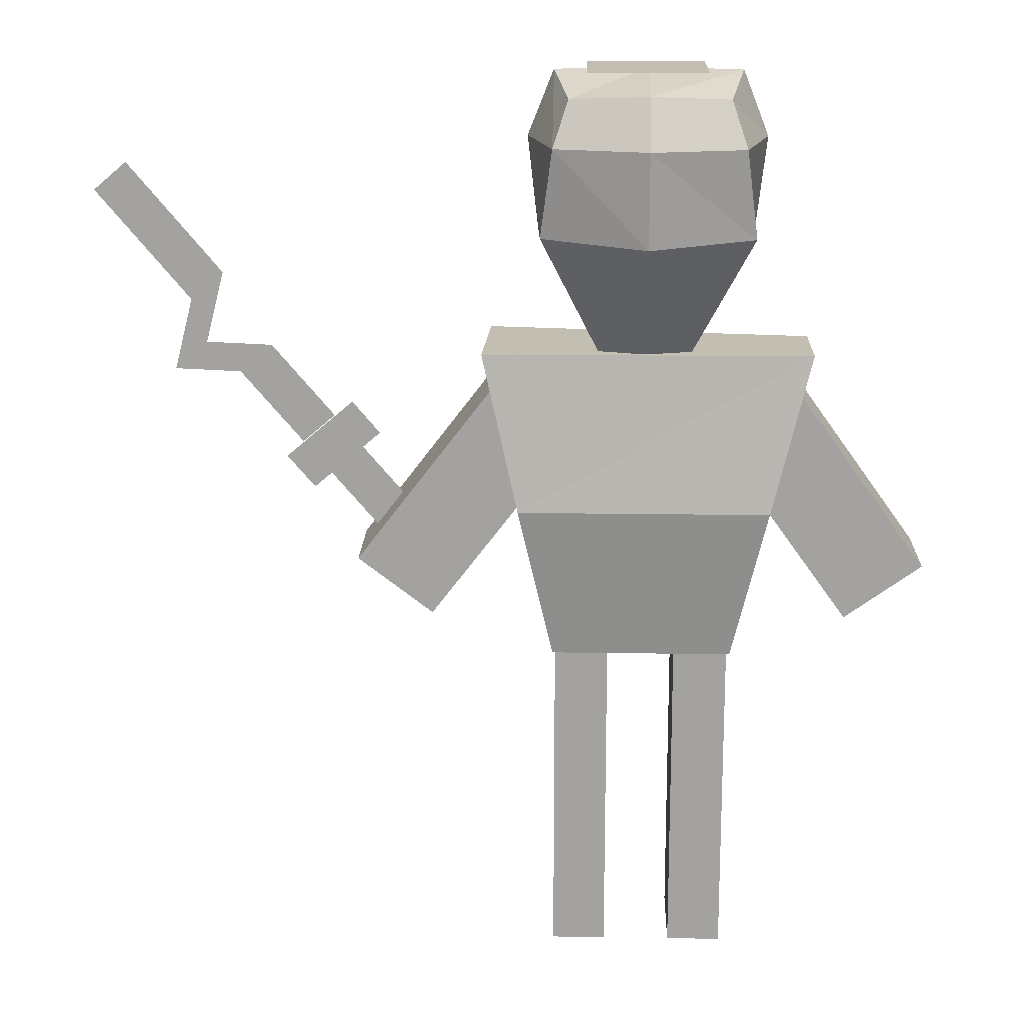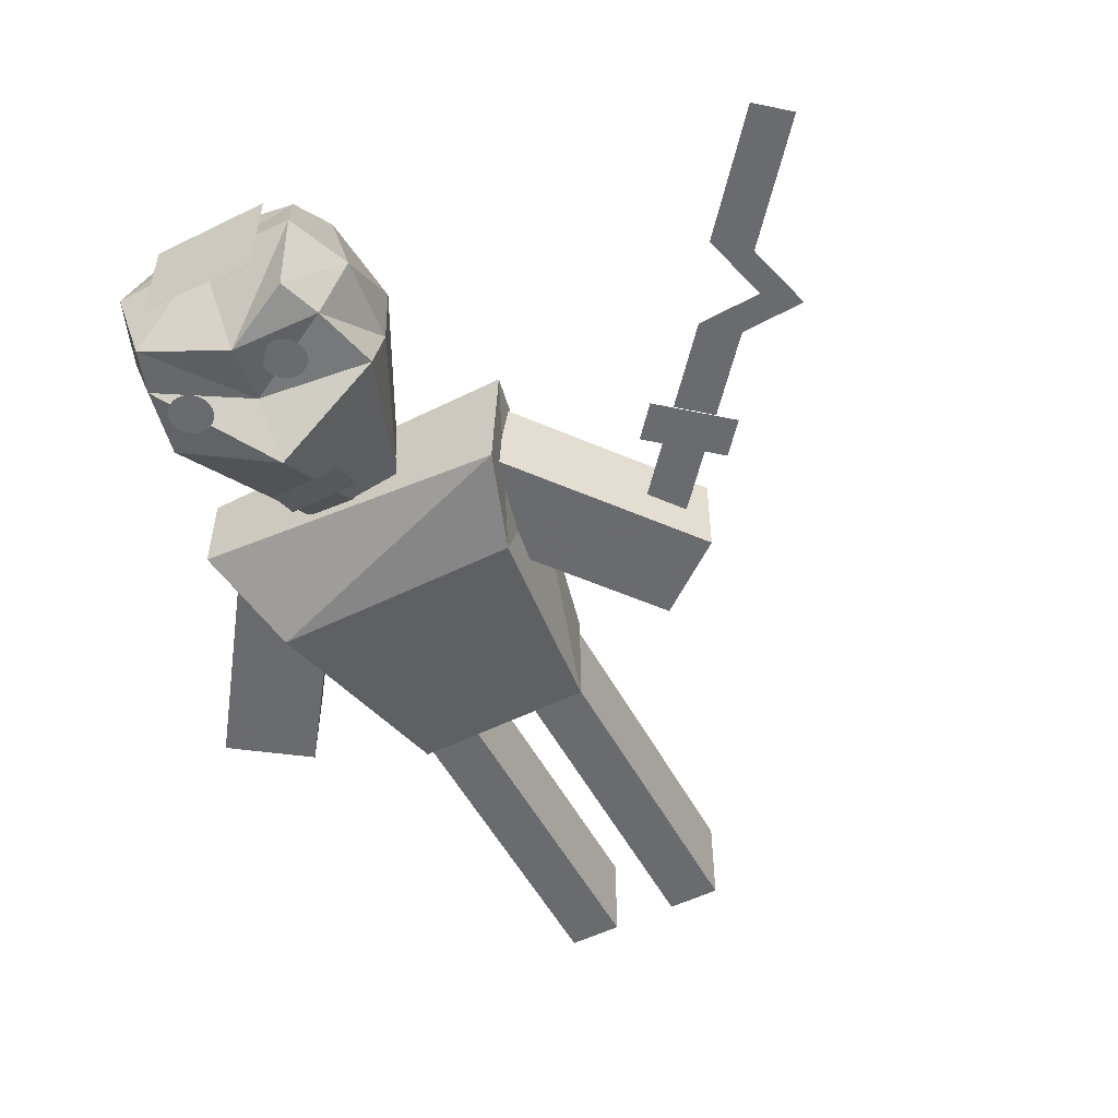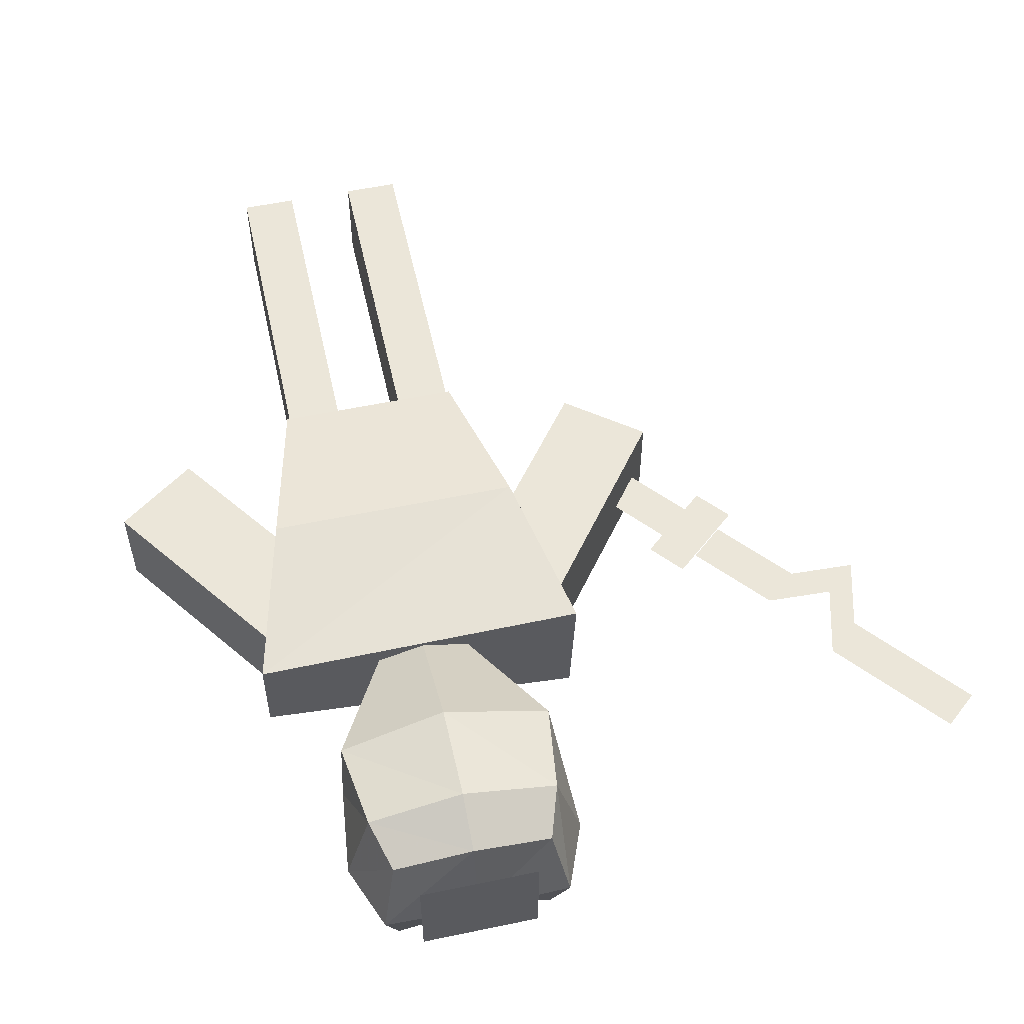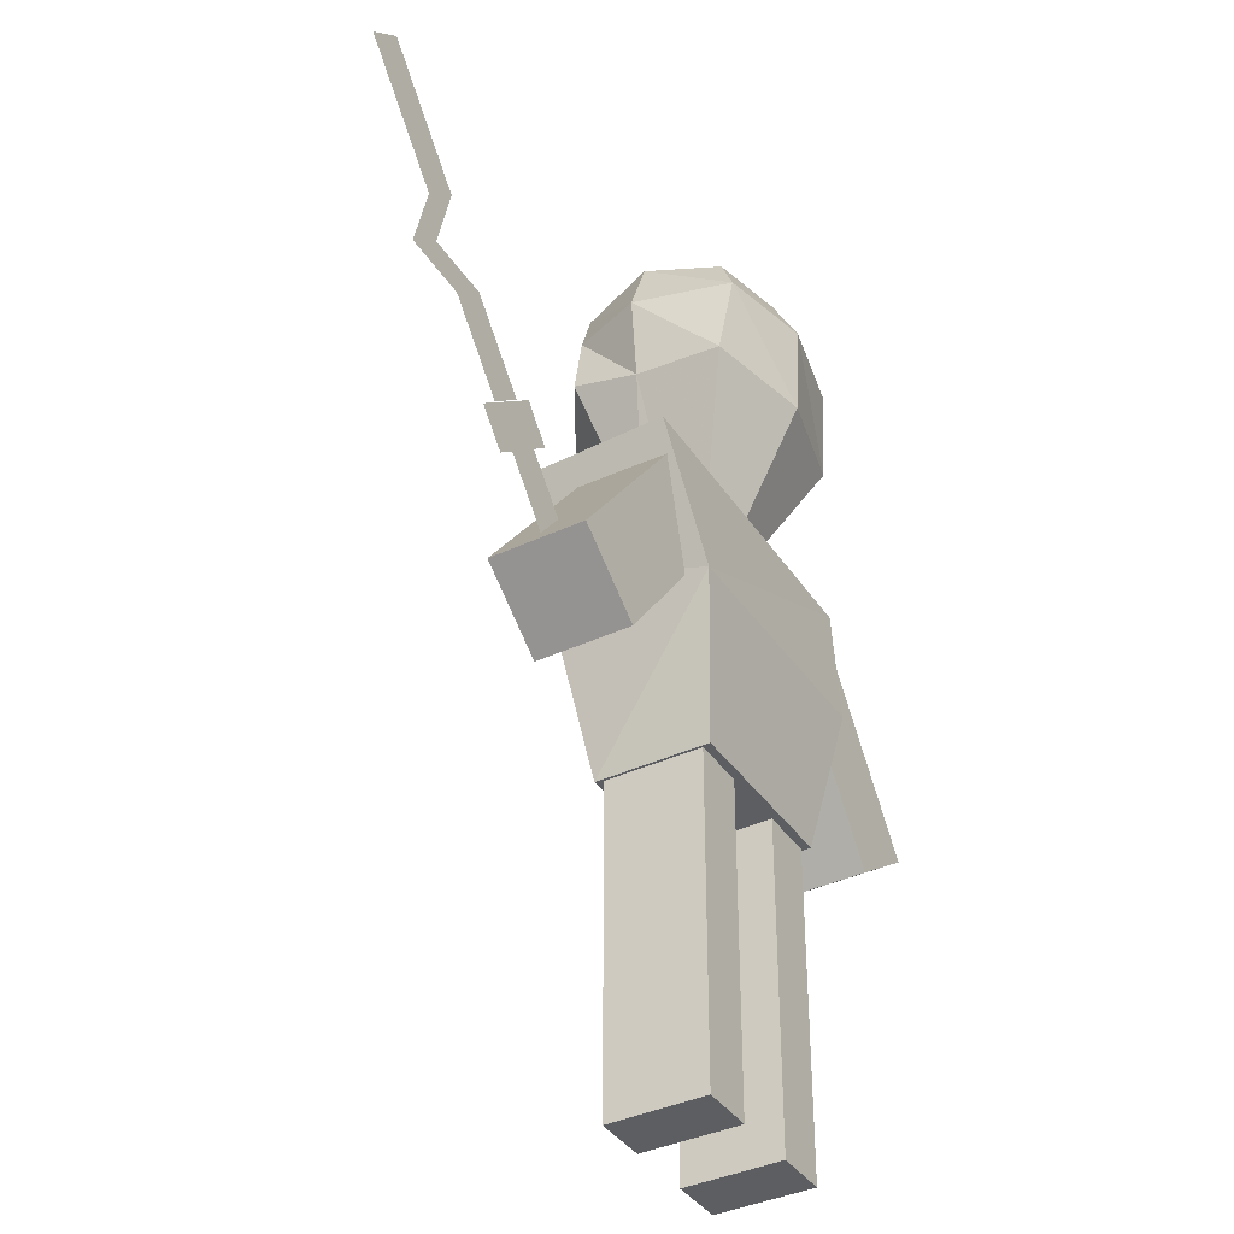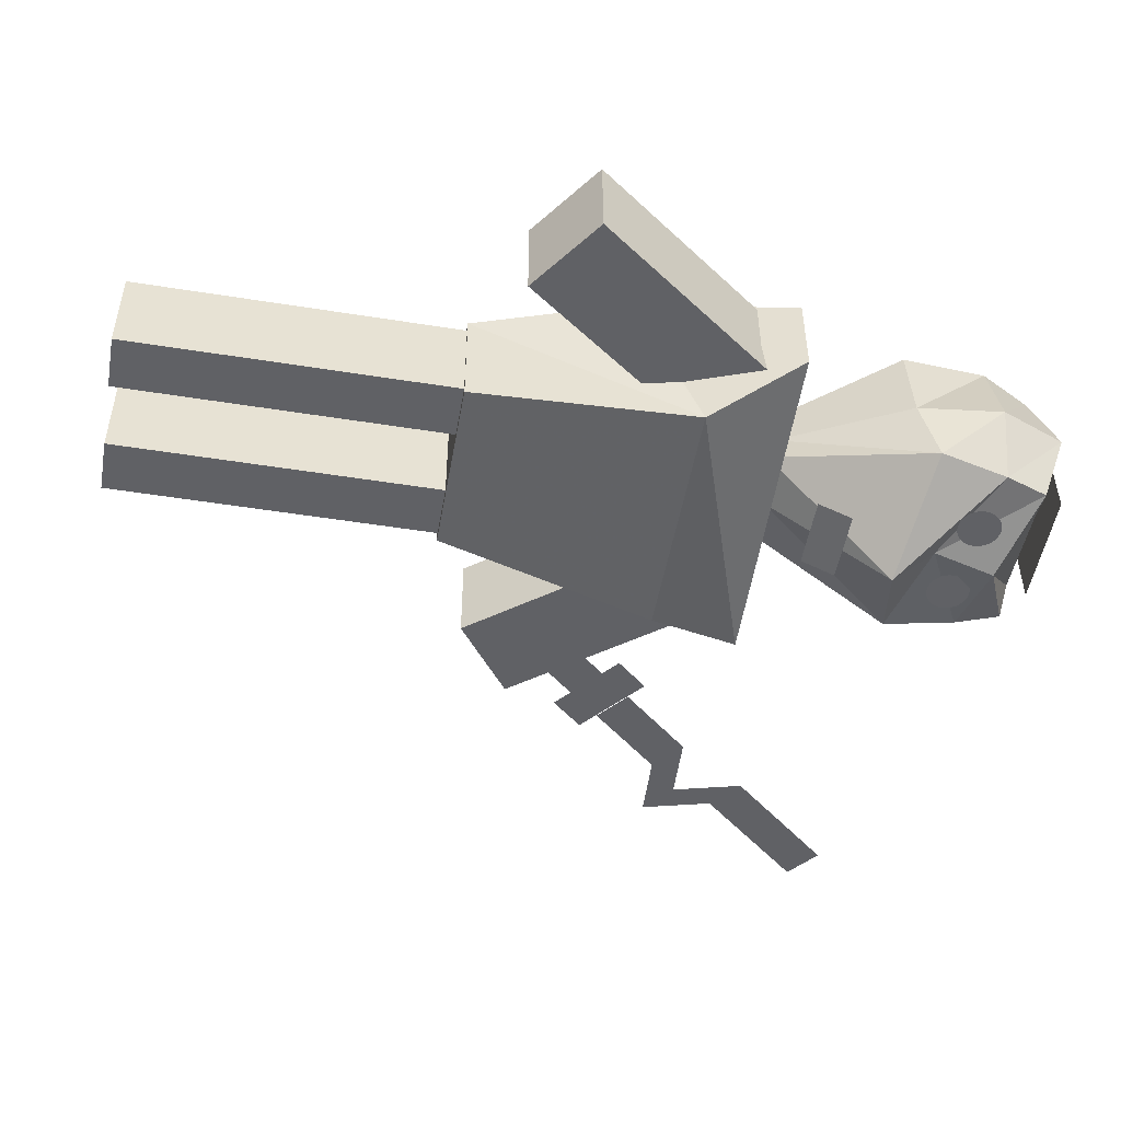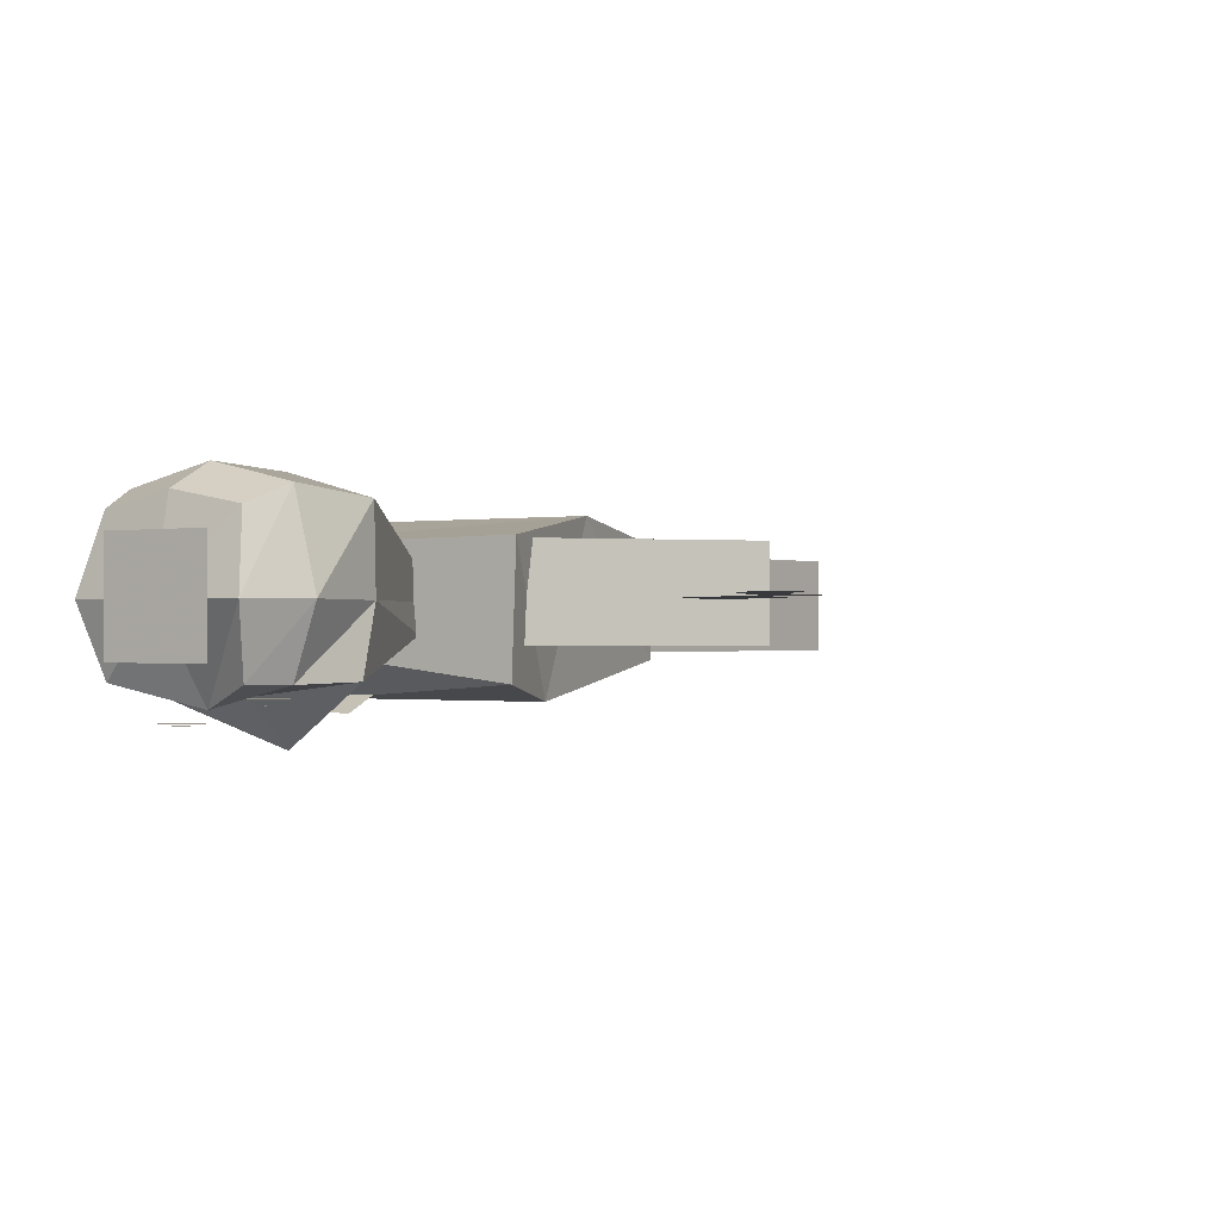
<metadata>
{"format":"obj","ext":"obj","renderer":"f3d","projection":"perspective","resolution":1024,"background":"white","views":[{"elev":17.0,"azim":-178.2,"up":"+Z"},{"elev":-53.4,"azim":27.8,"up":"+Y"},{"elev":55.6,"azim":-12.4,"up":"+Y"},{"elev":-38.7,"azim":120.6,"up":"+Z"},{"elev":-50.3,"azim":-100.0,"up":"+Y"},{"elev":-0.5,"azim":35.0,"up":"+Y"}]}
</metadata>
<code>
o Plane.001_Plane.002
v 1.491 0.2492 -0.6867
v 1.7 0.2489 -0.8651
v 1.862 0.2499 -0.2523
v 2.071 0.2496 -0.4307
f 1 2 4 3
o Plane
v -0.2523 -0.2959 0.6555
v 0.2044 -0.2959 0.6555
v -0.2523 -0.3941 0.8619
v 0.2044 -0.3941 0.8619
f 5 6 8 7
o Circle
v -0.3457 -0.4428 1.759
v -0.3721 -0.4428 1.757
v -0.3975 -0.4429 1.749
v -0.4209 -0.4429 1.736
v -0.4415 -0.4429 1.72
v -0.4583 -0.4429 1.699
v -0.4708 -0.443 1.676
v -0.4785 -0.443 1.65
v -0.4811 -0.4431 1.624
v -0.4785 -0.4431 1.598
v -0.4708 -0.4432 1.572
v -0.4583 -0.4432 1.549
v -0.4415 -0.4432 1.528
v -0.4209 -0.4433 1.511
v -0.3975 -0.4433 1.499
v -0.3721 -0.4433 1.491
v -0.3457 -0.4433 1.489
v -0.3193 -0.4433 1.491
v -0.2939 -0.4433 1.499
v -0.2705 -0.4433 1.511
v -0.25 -0.4432 1.528
v -0.2332 -0.4432 1.549
v -0.2207 -0.4432 1.572
v -0.213 -0.4431 1.598
v -0.2104 -0.4431 1.624
v -0.213 -0.443 1.65
v -0.2207 -0.443 1.676
v -0.2332 -0.4429 1.699
v -0.25 -0.4429 1.72
v -0.2705 -0.4429 1.736
v -0.2939 -0.4429 1.749
v -0.3193 -0.4428 1.757
f 10 11 12 13 14 15 16 17 18 19 20 21 22 23 24 25 26 27 28 29 30 31 32 33 34 35 36 37 38 39 40 9
o Cube.004
v -0.5625 -0.06738 -3.671
v -0.5625 0.5477 -3.673
v -0.2164 0.5477 -3.673
v -0.2164 -0.06738 -3.671
v -0.5625 -0.06301 -1.131
v -0.5625 0.552 -1.132
v -0.2164 0.552 -1.132
v -0.2164 -0.06301 -1.131
v -0.5625 -0.06592 -2.825
v -0.5625 -0.06446 -1.978
v -0.5625 0.5506 -1.979
v -0.5625 0.5491 -2.826
v -0.2164 0.5506 -1.979
v -0.2164 0.5491 -2.826
v -0.2164 -0.06446 -1.978
v -0.2164 -0.06592 -2.825
f 49 52 42 41
f 52 54 43 42
f 54 56 44 43
f 56 49 41 44
f 41 42 43 44
f 48 47 46 45
f 48 45 50 55
f 47 48 55 53
f 46 47 53 51
f 45 46 51 50
f 55 50 49 56
f 53 55 56 54
f 51 53 54 52
f 50 51 52 49
o Cube.002
v 1.366 -0.01739 -1.311
v 1.366 0.588 -1.312
v 1.847 0.5887 -0.944
v 1.847 -0.01676 -0.943
v 0.442 -0.01531 -0.1012
v 0.442 0.5901 -0.1023
v 0.923 0.5907 0.2653
v 0.923 -0.01468 0.2663
v 1.058 -0.0167 -0.9074
v 0.75 -0.01601 -0.5043
v 0.75 0.5894 -0.5054
v 1.058 0.5887 -0.9085
v 1.231 0.59 -0.1378
v 1.539 0.5893 -0.5409
v 1.231 -0.01537 -0.1368
v 1.539 -0.01607 -0.5399
f 65 68 58 57
f 68 70 59 58
f 70 72 60 59
f 72 65 57 60
f 57 58 59 60
f 64 63 62 61
f 64 61 66 71
f 63 64 71 69
f 62 63 69 67
f 61 62 67 66
f 71 66 65 72
f 69 71 72 70
f 67 69 70 68
f 66 67 68 65
o Cube.001
v -0.58 -0.1169 -1.576
v -0.58 0.6043 -1.577
v 0.58 0.6043 -1.577
v 0.58 -0.1169 -1.576
v -1.068 0.005251 0.4238
v -1.068 0.5761 0.4229
v 1.04 0.6006 0.4228
v 1.009 -0.2319 0.4242
v -0.8049 -0.3438 -0.1671
v -0.8049 0.7454 -0.5774
v 0.8049 0.7454 -0.5774
v 0.8049 -0.3438 -0.1671
f 81 82 74 73
f 82 83 75 74
f 83 84 76 75
f 84 81 73 76
f 73 74 75 76
f 80 77 81 84
f 79 80 84 83
f 78 79 83 82
f 77 78 82 81
f 80 79 78 77
o Cube
v 0.6682 0.7794 1.198
v 0.695 -0.2066 1.322
v -0.695 -0.2066 1.322
v -0.6682 0.7794 1.198
v 0.4981 0.7211 2.047
v 0.4981 -0.2143 2.034
v -0.4981 -0.2143 2.034
v -0.4981 0.7211 2.047
v 0.695 0.2299 1.214
v -0.695 0.2299 1.214
v 0.5939 0.2336 2.175
v -0.5939 0.2336 2.175
v 0.5939 0.8447 1.759
v 0.5939 -0.218 1.761
v -0.5939 -0.218 1.761
v -0.5939 0.8447 1.759
v -0.7573 0.2329 1.761
v 0.7573 0.2329 1.761
v 0.000112 0.946 1.156
v 0.01861 -0.5972 1.159
v 0.000398 0.8152 2.072
v 0.0662 -0.3556 1.845
v 0.000398 0.2337 2.189
v 0.000398 0.9781 1.759
v 0.000398 -0.2956 1.458
v 0.2908 0.4691 0.4038
v 0.3024 0.04189 0.3687
v -0.2994 0.04186 0.3526
v -0.2878 0.4691 0.4038
v 0.3024 0.2311 0.4105
v -0.2994 0.2311 0.4105
v 0.001383 0.5413 0.3857
v 0.009398 -0.01673 0.3867
v 0.001383 0.2311 0.3757
f 85 93 114 110
f 107 96 91 106
f 102 95 90 98
f 109 106 91 99
f 101 96 92 100
f 108 103 88 100
f 99 91 96 101
f 97 89 95 102
f 87 94 115 112
f 85 97 102 93
f 87 99 101 94
f 105 108 100 92
f 94 101 100 88
f 104 109 99 87
f 93 102 98 86
f 86 98 109 104
f 89 97 108 105
f 103 85 110 116
f 89 105 107 95
f 97 85 103 108
f 98 90 106 109
f 95 107 106 90
f 86 104 117 111
f 118 117 112 115
f 116 118 115 113
f 110 114 118 116
f 114 111 117 118
f 94 88 113 115
f 104 87 112 117
f 88 103 116 113
f 93 86 111 114
f 105 92 96 107
o Cube.003
v -1.808 -0.01679 -0.9622
v -1.808 0.5886 -0.9633
v -1.317 0.588 -1.317
v -1.317 -0.0174 -1.316
v -0.9182 -0.01467 0.2722
v -0.9182 0.5907 0.2711
v -0.4272 0.5901 -0.083
v -0.4272 -0.01528 -0.08196
v -1.512 -0.01609 -0.5508
v -1.215 -0.01538 -0.1393
v -1.215 0.59 -0.1403
v -1.512 0.5893 -0.5518
v -0.7239 0.5894 -0.4945
v -1.021 0.5887 -0.9059
v -0.7239 -0.01599 -0.4934
v -1.021 -0.0167 -0.9049
f 127 130 120 119
f 130 132 121 120
f 132 134 122 121
f 134 127 119 122
f 119 120 121 122
f 126 125 124 123
f 126 123 128 133
f 125 126 133 131
f 124 125 131 129
f 123 124 129 128
f 133 128 127 134
f 131 133 134 132
f 129 131 132 130
f 128 129 130 127
o Cube.005
v 0.2182 -0.06738 -3.671
v 0.2182 0.5477 -3.673
v 0.5643 0.5477 -3.673
v 0.5643 -0.06738 -3.671
v 0.2182 -0.06301 -1.131
v 0.2182 0.552 -1.132
v 0.5643 0.552 -1.132
v 0.5643 -0.06301 -1.131
v 0.2182 -0.06592 -2.825
v 0.2182 -0.06446 -1.978
v 0.2182 0.5506 -1.979
v 0.2182 0.5491 -2.826
v 0.5643 0.5506 -1.979
v 0.5643 0.5491 -2.826
v 0.5643 -0.06446 -1.978
v 0.5643 -0.06592 -2.825
f 143 146 136 135
f 146 148 137 136
f 148 150 138 137
f 150 143 135 138
f 135 136 137 138
f 142 141 140 139
f 142 139 144 149
f 141 142 149 147
f 140 141 147 145
f 139 140 145 144
f 149 144 143 150
f 147 149 150 148
f 145 147 148 146
f 144 145 146 143
o Circle.001
v 0.287 -0.2977 1.759
v 0.2606 -0.2977 1.756
v 0.2352 -0.2978 1.749
v 0.2118 -0.2978 1.736
v 0.1913 -0.2978 1.719
v 0.1745 -0.2978 1.699
v 0.162 -0.2979 1.675
v 0.1543 -0.2979 1.65
v 0.1517 -0.298 1.624
v 0.1543 -0.298 1.597
v 0.162 -0.2981 1.572
v 0.1745 -0.2981 1.548
v 0.1913 -0.2981 1.528
v 0.2118 -0.2982 1.511
v 0.2352 -0.2982 1.499
v 0.2606 -0.2982 1.491
v 0.287 -0.2982 1.488
v 0.3134 -0.2982 1.491
v 0.3388 -0.2982 1.499
v 0.3622 -0.2982 1.511
v 0.3828 -0.2981 1.528
v 0.3996 -0.2981 1.548
v 0.4121 -0.2981 1.572
v 0.4198 -0.298 1.597
v 0.4224 -0.298 1.624
v 0.4198 -0.2979 1.65
v 0.4121 -0.2979 1.675
v 0.3996 -0.2978 1.699
v 0.3828 -0.2978 1.719
v 0.3622 -0.2978 1.736
v 0.3388 -0.2978 1.749
v 0.3134 -0.2977 1.756
f 152 153 154 155 156 157 158 159 160 161 162 163 164 165 166 167 168 169 170 171 172 173 174 175 176 177 178 179 180 181 182 151
o Circle.002
v -0.3434 -0.4536 1.689
v -0.3563 -0.4536 1.688
v -0.3687 -0.4536 1.684
v -0.3801 -0.4536 1.678
v -0.3901 -0.4536 1.67
v -0.3984 -0.4536 1.66
v -0.4045 -0.4536 1.649
v -0.4082 -0.4536 1.636
v -0.4095 -0.4537 1.623
v -0.4082 -0.4537 1.611
v -0.4045 -0.4537 1.598
v -0.3984 -0.4537 1.587
v -0.3901 -0.4537 1.577
v -0.3801 -0.4538 1.568
v -0.3687 -0.4538 1.562
v -0.3563 -0.4538 1.559
v -0.3434 -0.4538 1.557
v -0.3305 -0.4538 1.559
v -0.3181 -0.4538 1.562
v -0.3067 -0.4538 1.568
v -0.2967 -0.4537 1.577
v -0.2885 -0.4537 1.587
v -0.2824 -0.4537 1.598
v -0.2786 -0.4537 1.611
v -0.2773 -0.4537 1.623
v -0.2786 -0.4536 1.636
v -0.2824 -0.4536 1.649
v -0.2885 -0.4536 1.66
v -0.2967 -0.4536 1.67
v -0.3067 -0.4536 1.678
v -0.3181 -0.4536 1.684
v -0.3305 -0.4536 1.688
f 184 185 186 187 188 189 190 191 192 193 194 195 196 197 198 199 200 201 202 203 204 205 206 207 208 209 210 211 212 213 214 183
o Circle.003
v 0.2805 -0.3327 1.689
v 0.2677 -0.3327 1.688
v 0.2553 -0.3327 1.684
v 0.2438 -0.3327 1.678
v 0.2338 -0.3327 1.67
v 0.2256 -0.3327 1.66
v 0.2195 -0.3327 1.648
v 0.2157 -0.3328 1.636
v 0.2145 -0.3328 1.623
v 0.2157 -0.3328 1.61
v 0.2195 -0.3328 1.598
v 0.2256 -0.3328 1.586
v 0.2338 -0.3329 1.576
v 0.2438 -0.3329 1.568
v 0.2553 -0.3329 1.562
v 0.2677 -0.3329 1.558
v 0.2805 -0.3329 1.557
v 0.2934 -0.3329 1.558
v 0.3058 -0.3329 1.562
v 0.3173 -0.3329 1.568
v 0.3273 -0.3329 1.576
v 0.3355 -0.3328 1.586
v 0.3416 -0.3328 1.598
v 0.3454 -0.3328 1.61
v 0.3466 -0.3328 1.623
v 0.3454 -0.3328 1.636
v 0.3416 -0.3327 1.648
v 0.3355 -0.3327 1.66
v 0.3273 -0.3327 1.67
v 0.3173 -0.3327 1.678
v 0.3058 -0.3327 1.684
v 0.2934 -0.3327 1.688
f 216 217 218 219 220 221 222 223 224 225 226 227 228 229 230 231 232 233 234 235 236 237 238 239 240 241 242 243 244 245 246 215
o Plane.002_Plane.003
v 1.901 0.2504 0.02114
v 1.722 0.25 -0.1877
v 2.335 0.2497 -0.3498
v 2.157 0.2494 -0.5587
f 247 248 250 249
o Plane.003_Plane.004
v 2.017 0.2502 -0.0709
v 2.226 0.2499 -0.2493
v 2.417 0.251 0.3972
v 2.626 0.2507 0.2188
v 2.417 0.251 0.3972
v 2.626 0.2507 0.2188
v 2.838 0.2511 0.4151
v 3.046 0.2508 0.2367
v 2.72 0.2518 0.8738
v 2.929 0.2515 0.6954
v 3.315 0.2531 1.582
v 3.524 0.2528 1.404
f 251 252 254 253
f 253 254 256 255
f 255 256 258 257
f 257 258 260 259
f 259 260 262 261
o Plane.004_Plane.001
v -0.3635 -0.1033 2.189
v 0.3851 -0.1033 2.189
v -0.3635 0.5953 2.189
v 0.3851 0.5953 2.189
f 263 264 266 265

</code>
